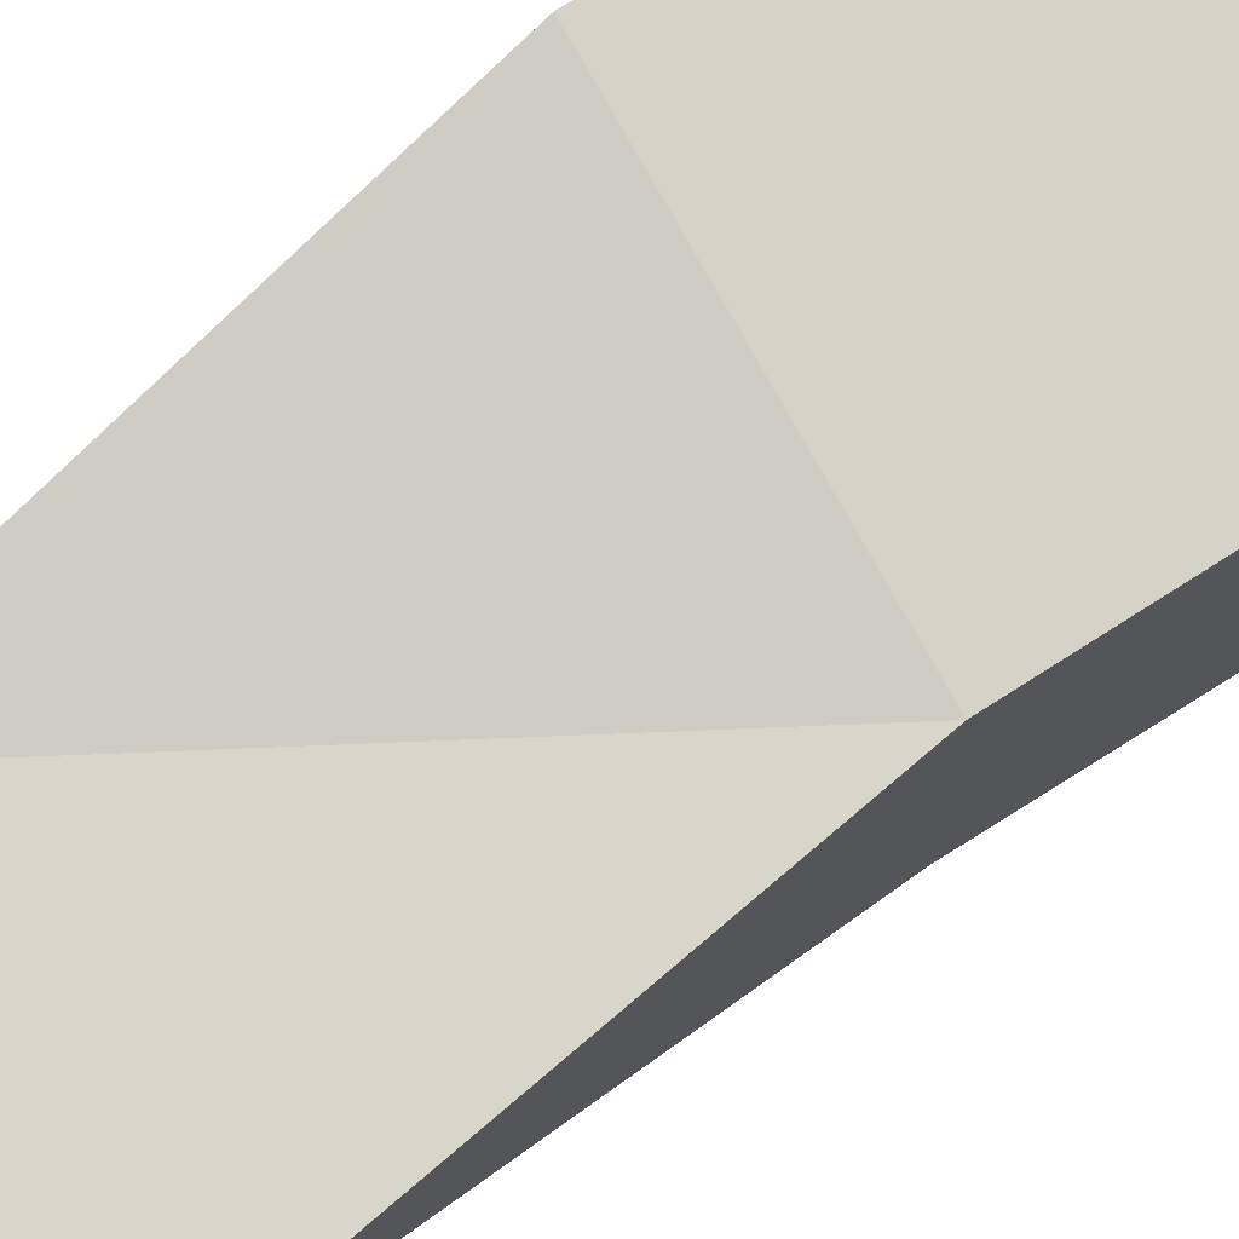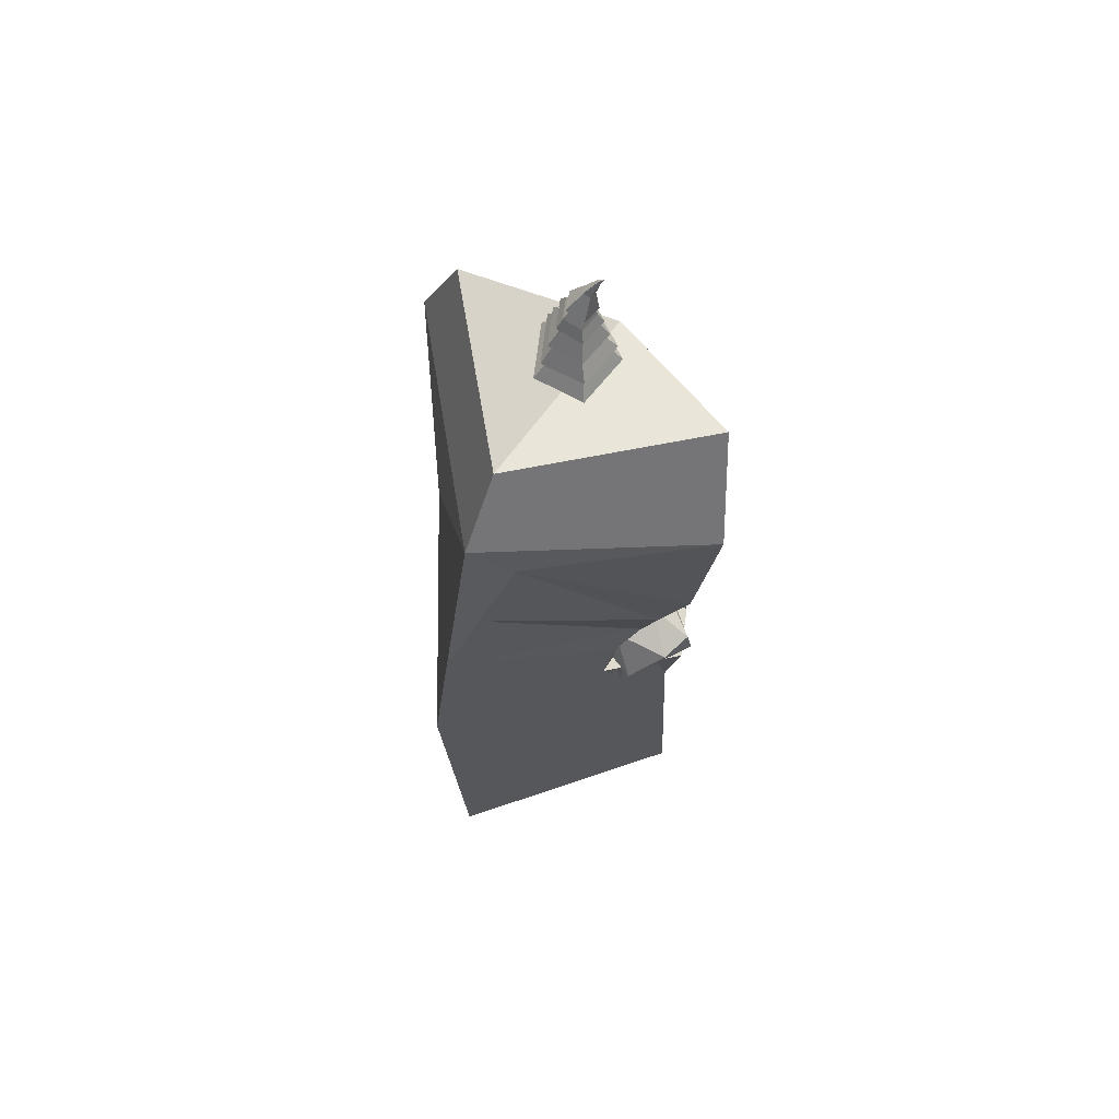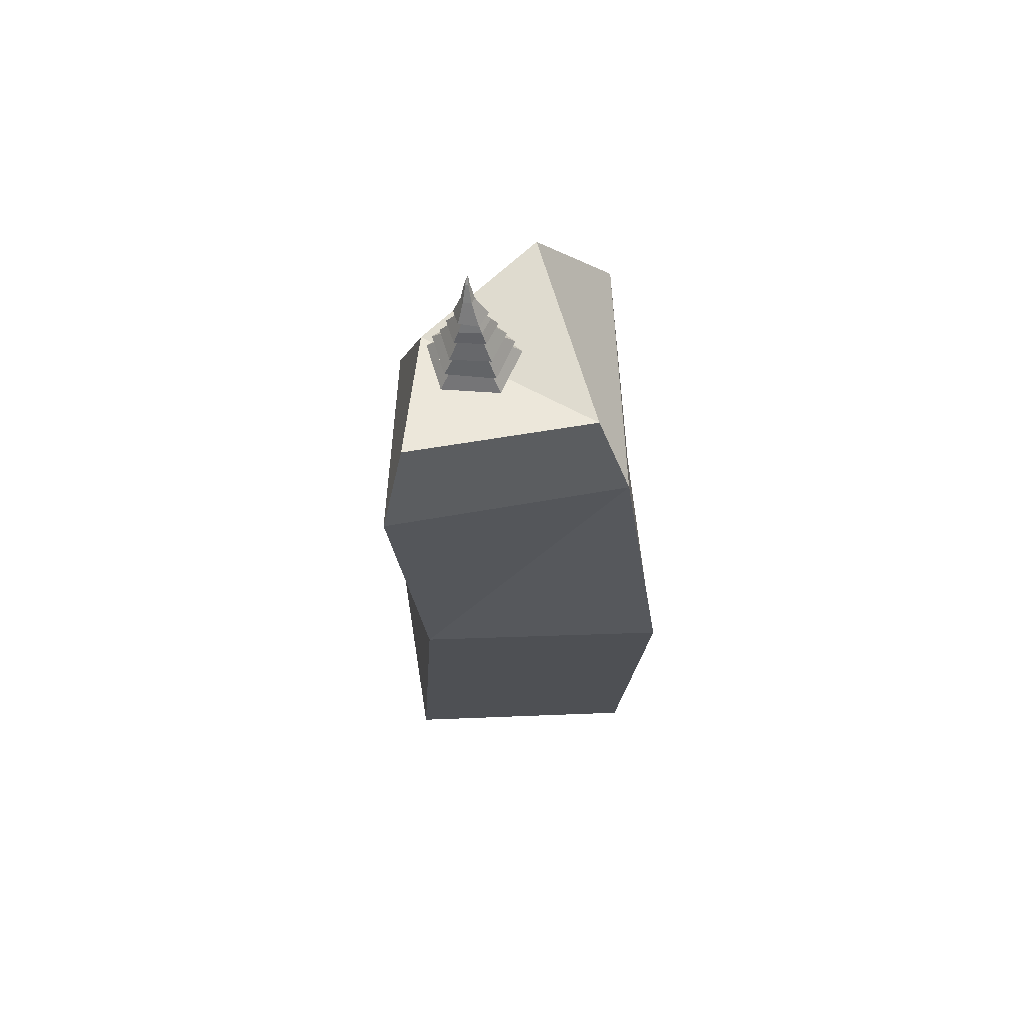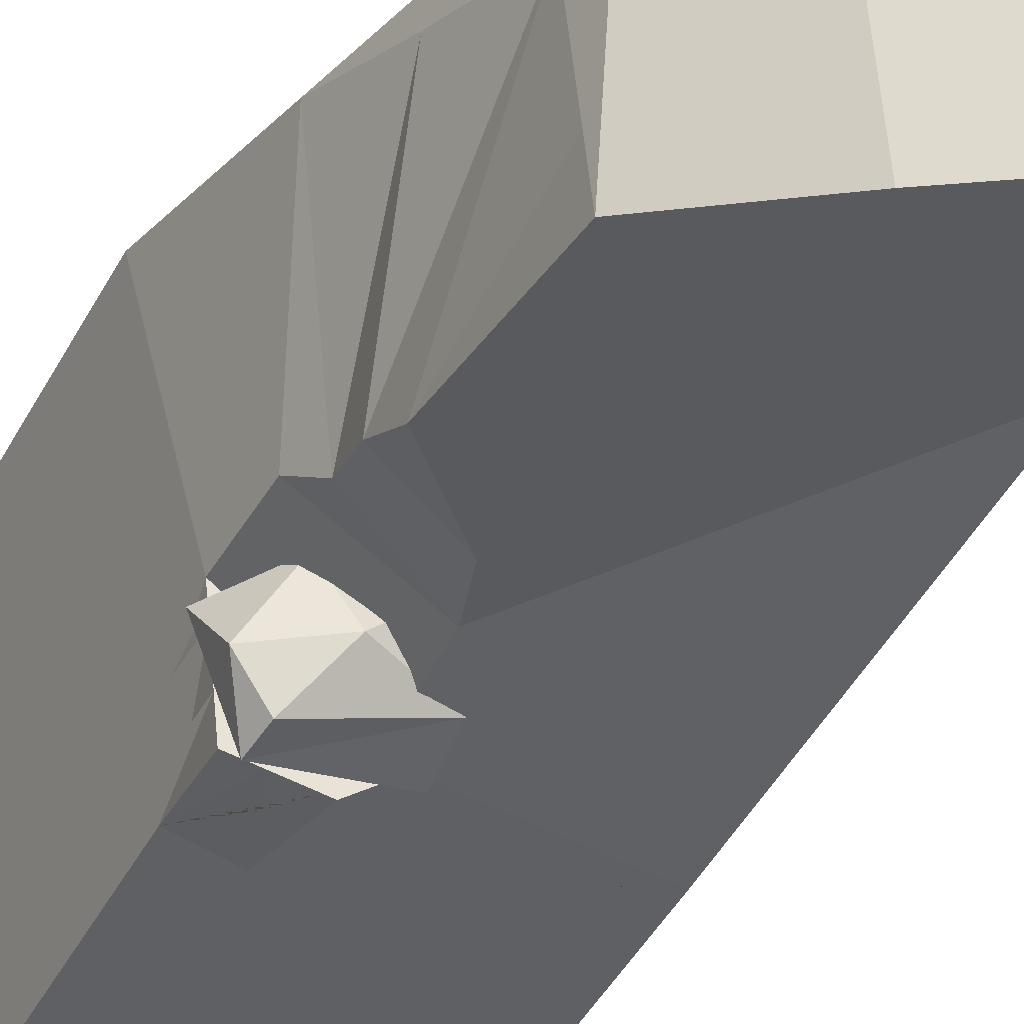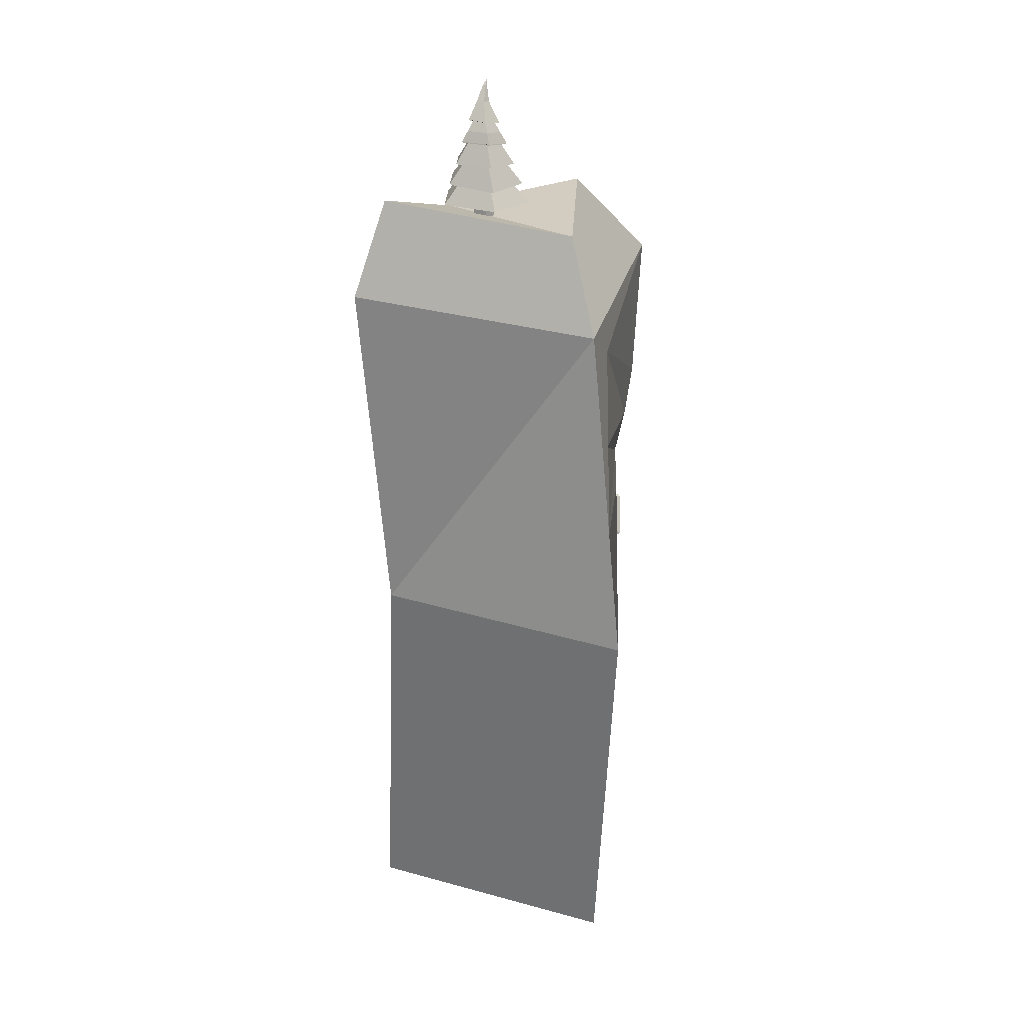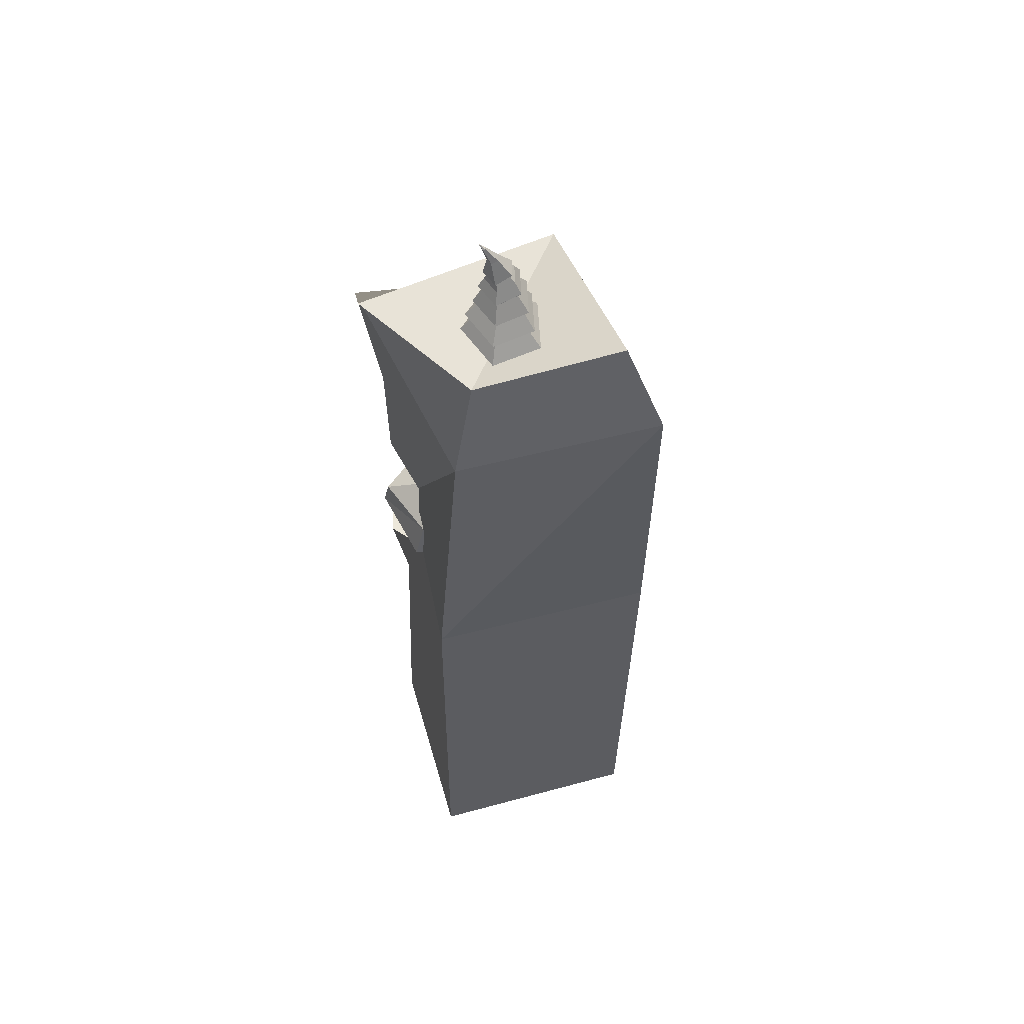
<metadata>
{"format":"obj","ext":"obj","renderer":"f3d","projection":"perspective","resolution":1024,"background":"white","views":[{"elev":75.4,"azim":-125.8,"up":"+Z"},{"elev":66.2,"azim":84.1,"up":"+Y"},{"elev":68.5,"azim":-9.1,"up":"+Y"},{"elev":-41.1,"azim":151.0,"up":"+Z"},{"elev":29.7,"azim":10.2,"up":"+Y"},{"elev":55.2,"azim":-106.0,"up":"+Y"}]}
</metadata>
<code>
o Cube_Cube.001
v -1.01 2.081 1.835
v -1.169 -0.03517 1.932
v -1.146 1.988 3.274
v -0.8914 -0.1592 3.574
v -2.421 1.863 2.126
v -2.472 -0.005992 1.962
v -2.674 2.201 3.374
v -2.498 0.01035 3.425
v -2.506 2.781 3.167
v -2.281 2.445 2.28
v -1.484 2.513 1.775
v -1.325 2.587 3.078
v -2.622 -2.557 3.309
v -1.323 -2.557 1.917
v -1.016 -2.726 3.458
v -2.622 -2.557 1.917
v -1.677 0.003795 2.024
v -1.532 0.5159 2.059
v -1.115 -0.03582 2.453
v -1.035 1.188 1.964
v -1.373 0.894 1.918
v -1.072 0.451 2.394
v -1.108 0.6666 2.233
v -1.06 0.9175 2.137
v -1.56 0.2015 2.043
v -1.473 0.009568 1.858
v -1.222 -0.4739 2.011
v -1.471 -0.4757 1.964
v -1.289 -0.01747 1.903
v -1.434 0.003722 1.868
v -1.151 -0.03538 2.105
v -1.13 -0.03564 2.308
v -1.123 -0.03571 2.369
v -1.371 -0.1772 1.919
v -1.131 -0.1418 2.393
v -1.15 -0.2986 2.329
v -1.171 -0.1991 2.129
v -0.989 0.6629 3.459
v -1.093 1.781 3.002
v -1.043 1.984 2.211
v -1.048 1.198 3.237
f 7 5 6
f 5 1 20 21 18
f 1 3 39 40
f 3 7 8
f 4 8 13 15
f 8 6 16 13
f 3 8 4 38
f 5 18 25 17 6
f 7 6 8
f 14 15 13
f 14 13 16
f 6 17 26 28 27 14 16
f 23 18 21 24
f 21 20 24
f 23 22 18
f 19 17 25 18 22
f 27 28 26 30 34 29
f 27 31 37 32 36 33 35 19 4 15 14
f 39 3 38 41
f 38 23 41
f 41 24 39
f 39 24 20
f 20 1 40
f 40 39 20
f 24 41 23
f 23 38 22
f 22 38 4 19
f 7 3 12 9
f 5 7 9 10
f 10 9 12
f 10 12 11
f 1 5 10 11
f 3 1 11 12
f 2 31 27
f 17 19 33 32 31 2 29 30 26
f 29 34 30
f 29 2 27
f 19 35 33
f 33 36 32
f 32 37 31
o Cylinder.001
v -1.982 2.503 2.497
v -1.982 2.644 2.497
v -1.92 2.503 2.559
v -1.92 2.644 2.559
v -1.965 2.503 2.626
v -1.965 2.644 2.626
v -2.054 2.503 2.606
v -2.054 2.644 2.606
v -2.065 2.503 2.526
v -2.065 2.644 2.526
v -1.719 2.595 2.55
v -1.943 2.609 2.326
v -1.88 2.609 2.792
v -2.203 2.609 2.718
v -2.241 2.595 2.43
v -1.965 3.244 2.494
v -1.999 3.237 2.461
v -1.99 3.252 2.53
v -2.039 3.25 2.519
v -2.045 3.241 2.476
v -1.819 2.746 2.546
v -1.856 2.877 2.551
v -1.894 3.006 2.543
v -1.932 3.136 2.528
v -1.971 3.148 2.585
v -1.954 3.015 2.634
v -1.938 2.883 2.674
v -1.923 2.748 2.702
v -2.155 2.746 2.469
v -2.122 2.874 2.49
v -2.09 3.002 2.498
v -2.059 3.13 2.5
v -1.986 3.125 2.475
v -1.978 2.999 2.459
v -1.97 2.871 2.437
v -1.963 2.745 2.402
v -2.05 3.144 2.568
v -2.076 3.012 2.606
v -2.102 2.881 2.636
v -2.13 2.747 2.654
v -1.898 3.115 2.532
v -2.088 3.106 2.49
v -1.966 3.136 2.621
v -1.98 3.113 2.449
v -2.075 3.141 2.588
v -1.844 2.984 2.543
v -1.934 3.011 2.675
v -2.133 2.978 2.477
v -1.968 2.988 2.418
v -2.112 3.007 2.634
v -1.801 2.856 2.549
v -1.915 2.879 2.72
v -2.171 2.851 2.465
v -1.959 2.862 2.39
v -2.143 2.872 2.668
v -1.746 2.723 2.543
v -1.892 2.726 2.762
v -2.219 2.724 2.435
v -1.948 2.738 2.34
v -2.184 2.741 2.695
v -1.984 2.569 2.508
v -1.932 2.569 2.56
v -1.97 2.569 2.617
v -2.045 2.569 2.599
v -2.054 2.569 2.532
v -1.987 3.335 2.443
v -1.999 3.333 2.432
v -1.996 3.338 2.456
v -2.013 3.337 2.452
v -2.015 3.334 2.437
v -1.884 3.061 2.542
v -2.099 3.055 2.493
v -1.95 3.082 2.64
v -1.976 3.057 2.449
v -2.083 3.078 2.609
v -1.935 3.016 2.672
v -1.969 2.993 2.42
v -2.11 3.012 2.632
v -1.847 2.99 2.543
v -2.131 2.984 2.478
v -1.84 2.99 2.543
v -2.137 2.984 2.475
v -1.932 3.018 2.678
v -1.967 2.994 2.414
v -2.116 3.014 2.636
v -1.9 3.118 2.531
v -2.087 3.109 2.489
v -1.967 3.139 2.619
v -1.98 3.116 2.449
v -2.074 3.144 2.586
v -1.892 3.119 2.531
v -2.094 3.11 2.485
v -1.964 3.142 2.625
v -1.978 3.117 2.442
v -2.08 3.147 2.59
v -1.803 2.859 2.549
v -2.169 2.855 2.465
v -1.916 2.882 2.718
v -1.959 2.865 2.392
v -2.142 2.875 2.666
v -1.792 2.859 2.549
v -2.178 2.855 2.46
v -1.911 2.884 2.727
v -1.957 2.866 2.382
v -2.15 2.876 2.672
v -1.751 2.729 2.543
v -2.214 2.73 2.437
v -1.894 2.733 2.758
v -1.949 2.743 2.345
v -2.18 2.746 2.692
v -1.741 2.732 2.543
v -2.224 2.732 2.432
v -1.889 2.735 2.767
v -1.947 2.746 2.336
v -2.188 2.75 2.699
v -1.882 2.613 2.789
v -1.943 2.613 2.329
v -2.2 2.613 2.716
v -1.723 2.599 2.55
v -2.238 2.599 2.431
v -1.698 2.602 2.548
v -2.26 2.602 2.419
v -1.871 2.617 2.809
v -1.939 2.617 2.307
v -2.218 2.617 2.729
v -1.99 3.374 2.415
f 102 43 45 103
f 103 45 47 104
f 104 47 49 105
f 105 49 51 106
f 106 51 43 102
f 42 44 46 48 50
f 50 106 102 42
f 48 105 106 50
f 46 104 105 48
f 44 103 104 46
f 42 102 103 44
f 47 45 52 54
f 134 132 57 59
f 43 51 56 53
f 45 43 53 52
f 49 47 54 55
f 51 49 55 56
f 60 59 109 110
f 135 133 61 58
f 136 134 59 60
f 132 135 58 57
f 133 136 60 61
f 163 166 81 70
f 153 156 80 71
f 143 146 79 72
f 113 116 78 73
f 162 165 77 62
f 152 155 76 63
f 142 145 75 64
f 112 115 74 65
f 166 164 69 81
f 156 154 68 80
f 146 144 67 79
f 116 114 66 78
f 165 163 70 77
f 155 153 71 76
f 145 143 72 75
f 115 113 73 74
f 164 162 62 69
f 154 152 63 68
f 144 142 64 67
f 114 112 65 66
f 73 78 86 83
f 65 74 85 82
f 78 66 84 86
f 74 73 83 85
f 66 65 82 84
f 67 64 87 88
f 75 72 89 90
f 79 67 88 91
f 64 75 90 87
f 72 79 91 89
f 68 63 92 93
f 76 71 94 95
f 80 68 93 96
f 63 76 95 92
f 71 80 96 94
f 69 62 97 98
f 77 70 99 100
f 81 69 98 101
f 62 77 100 97
f 70 81 101 99
f 107 108 111 110 109
f 57 58 108 107
f 61 60 110 111
f 59 57 107 109
f 58 61 111 108
f 124 122 112 114
f 125 123 113 115
f 126 124 114 116
f 122 125 115 112
f 123 126 116 113
f 89 91 119 121
f 87 90 118 120
f 91 88 117 119
f 90 89 121 118
f 88 87 120 117
f 121 119 126 123
f 120 118 125 122
f 119 117 124 126
f 118 121 123 125
f 117 120 122 124
f 83 86 131 128
f 82 85 130 127
f 86 84 129 131
f 85 83 128 130
f 84 82 127 129
f 128 131 136 133
f 127 130 135 132
f 131 129 134 136
f 130 128 133 135
f 129 127 132 134
f 93 92 137 139
f 95 94 138 140
f 96 93 139 141
f 92 95 140 137
f 94 96 141 138
f 139 137 142 144
f 140 138 143 145
f 141 139 144 146
f 137 140 145 142
f 138 141 146 143
f 98 97 147 149
f 100 99 148 150
f 101 98 149 151
f 97 100 150 147
f 99 101 151 148
f 149 147 152 154
f 150 148 153 155
f 151 149 154 156
f 147 150 155 152
f 148 151 156 153
f 54 52 160 157
f 53 56 161 158
f 55 54 157 159
f 52 53 158 160
f 56 55 159 161
f 157 160 162 164
f 158 161 163 165
f 159 157 164 166
f 160 158 165 162
f 161 159 166 163
f 108 111 167
f 107 108 167
f 109 107 167
f 111 110 167
f 167 110 109
o Icosphere.002
v -1.617 -0.02498 2.44
v -1.216 0.1731 1.895
v -1.371 0.3394 2.109
v -1.434 -0.1446 2.163
v -1.38 0.008884 2.499
v -1.046 0.005689 2.298
v -1.796 0.01404 2.255
v -1.721 0.007944 1.974
v -1.203 0.02741 1.865
v -1.083 0.1887 2.063
v -1.252 0.267 2.364
v -1.614 0.3311 2.336
v -1.7 0.2418 2.039
f 169 180 170
f 178 177 170
f 177 169 170
f 180 179 170
f 179 178 170
f 173 176 177
f 176 169 177
f 176 180 169
f 176 175 180
f 175 174 180
f 174 179 180
f 168 172 179
f 172 178 179
f 173 177 178
f 174 168 179
f 172 173 178
f 171 175 176
f 171 174 175
f 171 168 174
f 173 171 176
f 168 171 172
f 171 173 172

</code>
